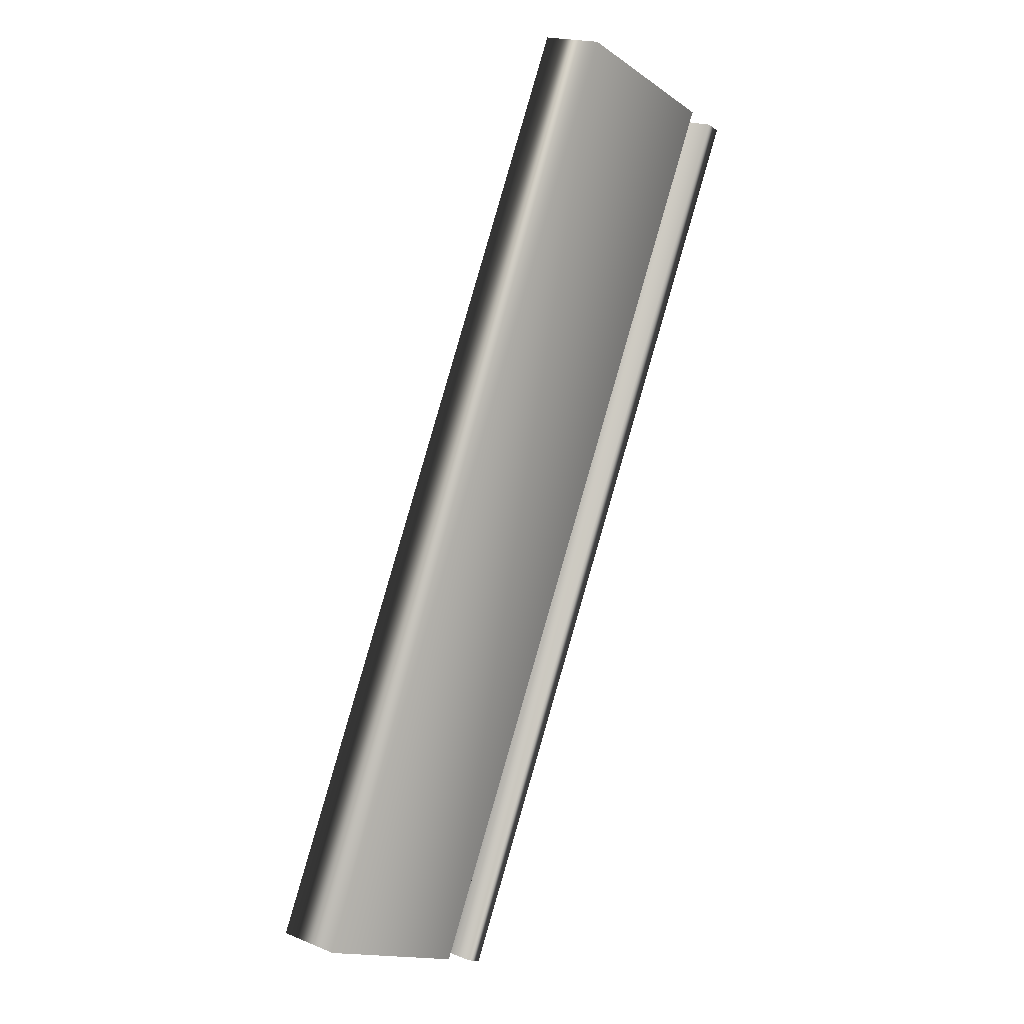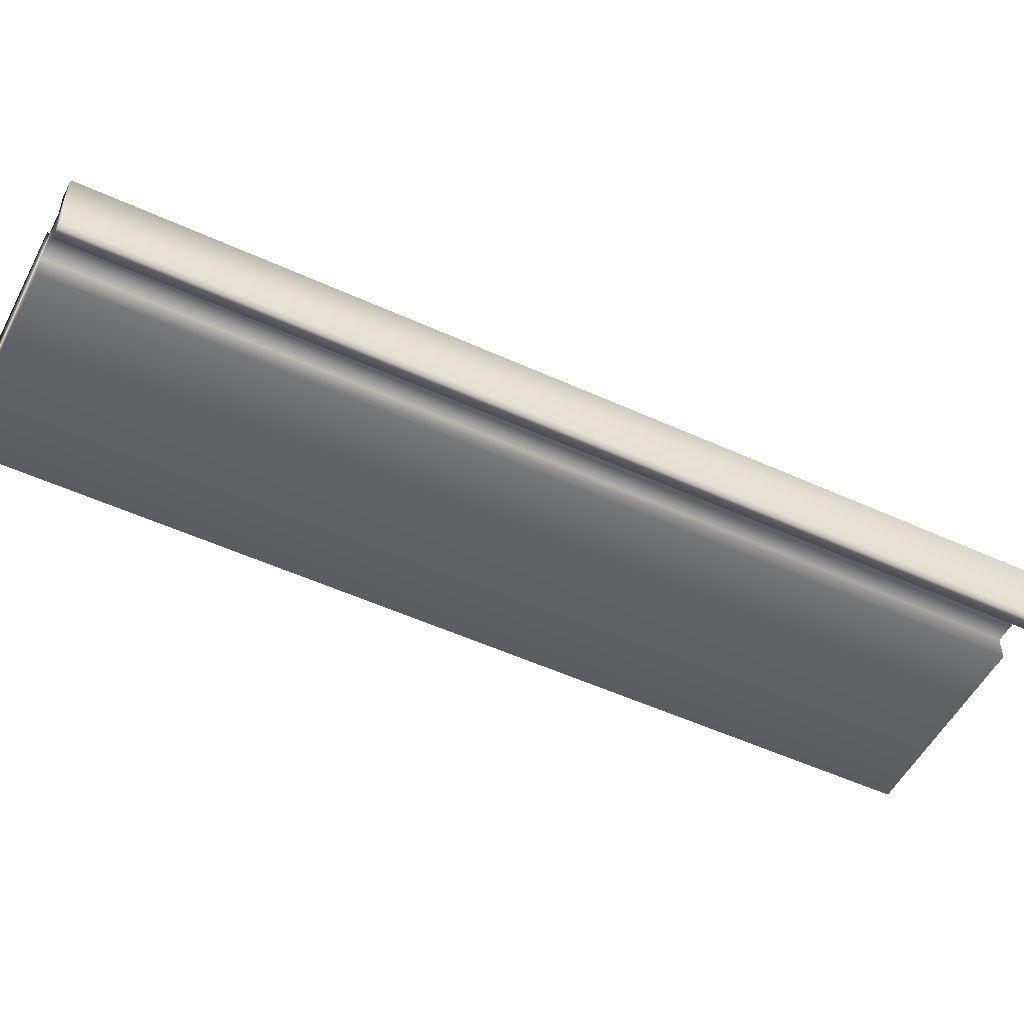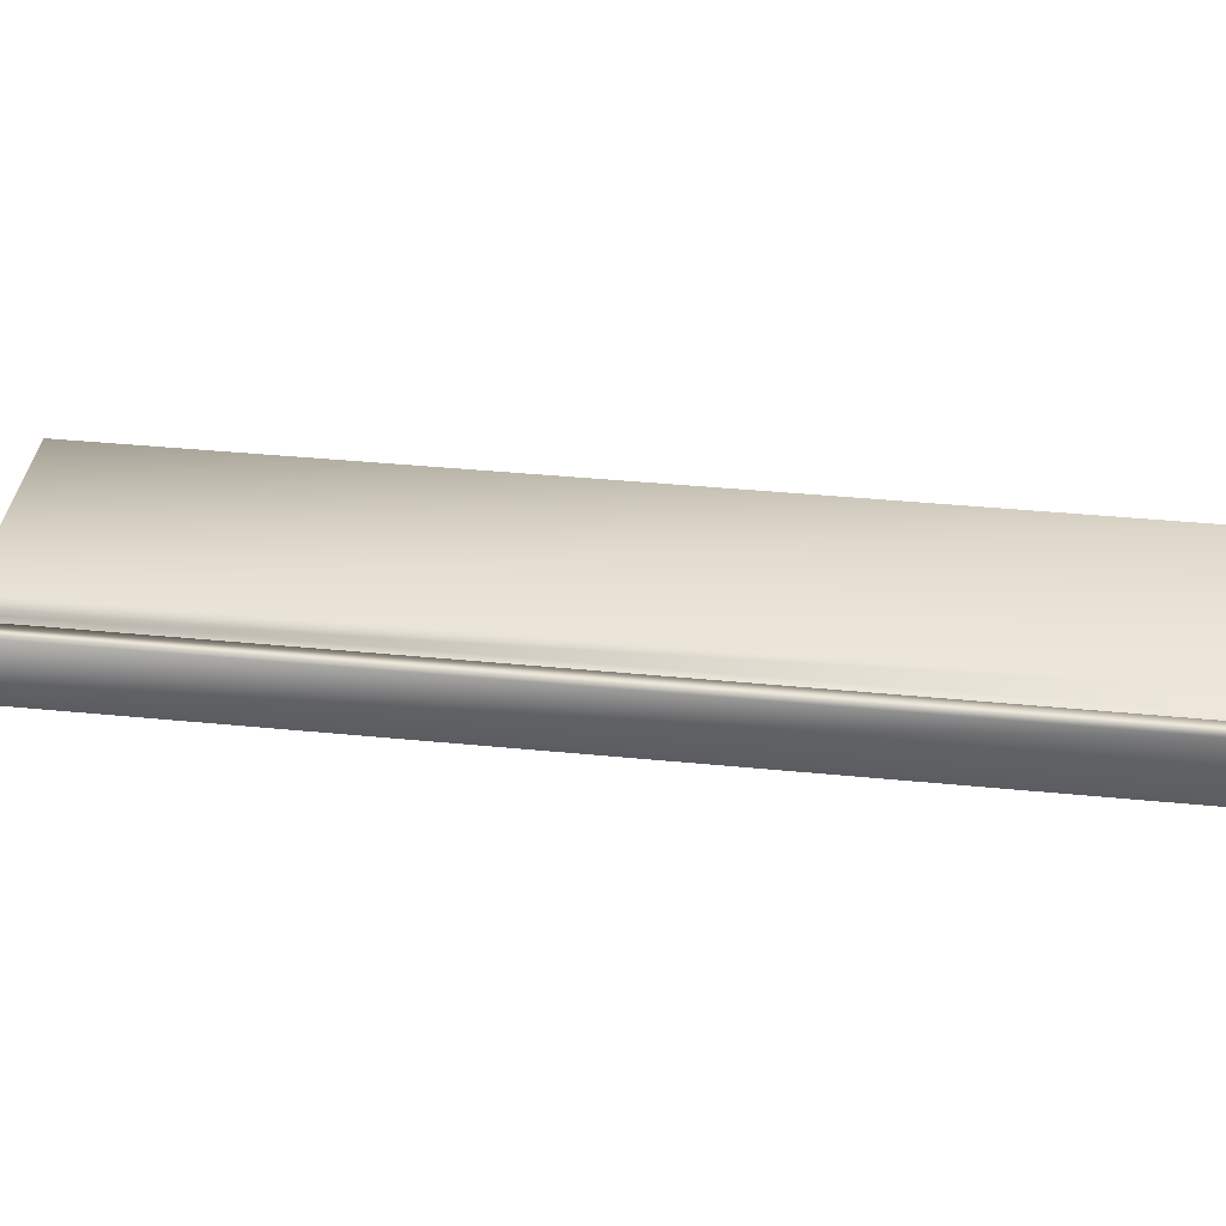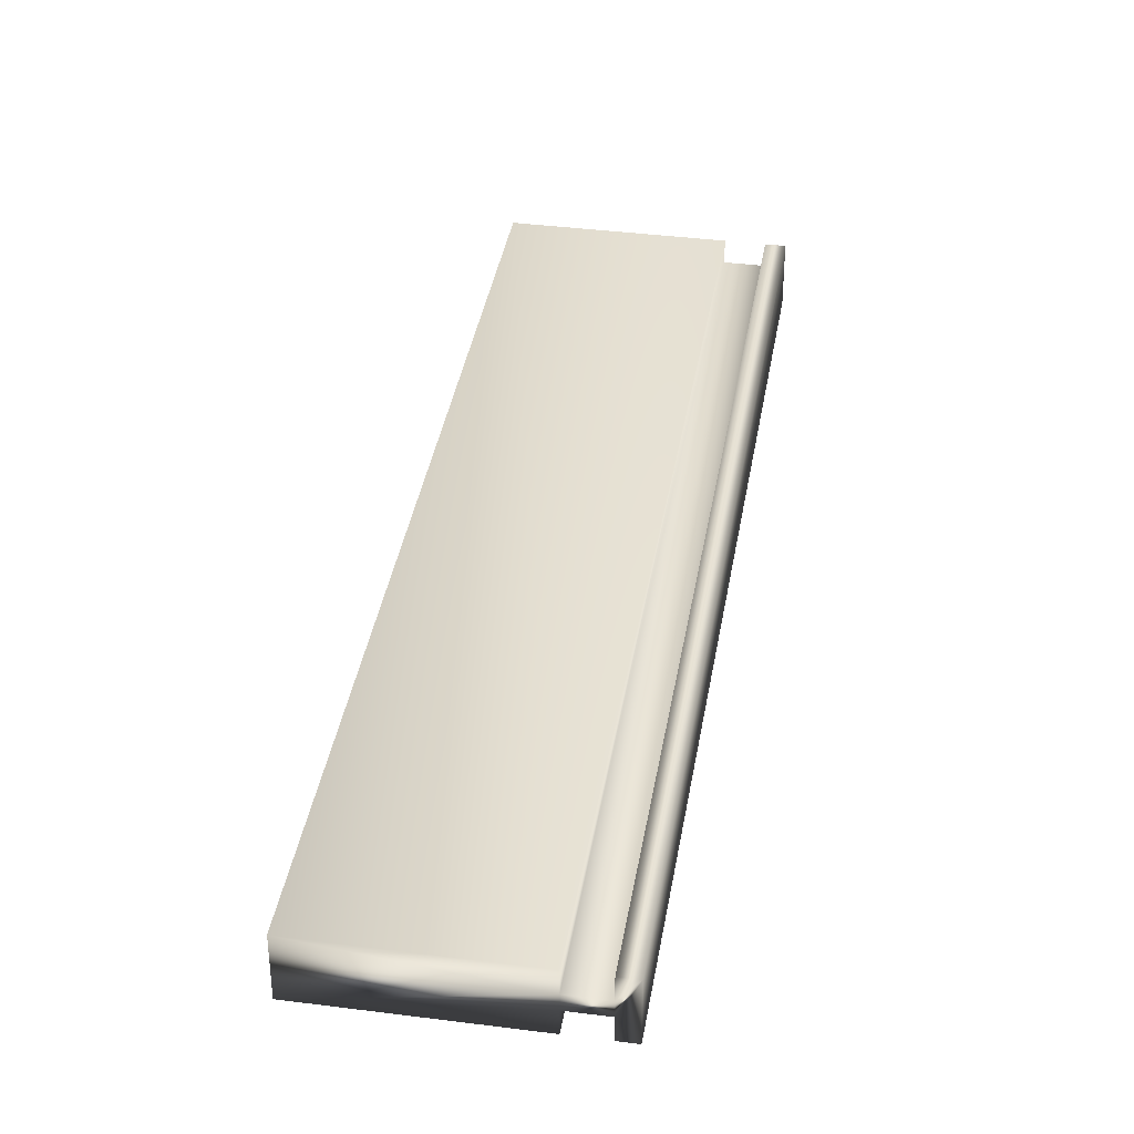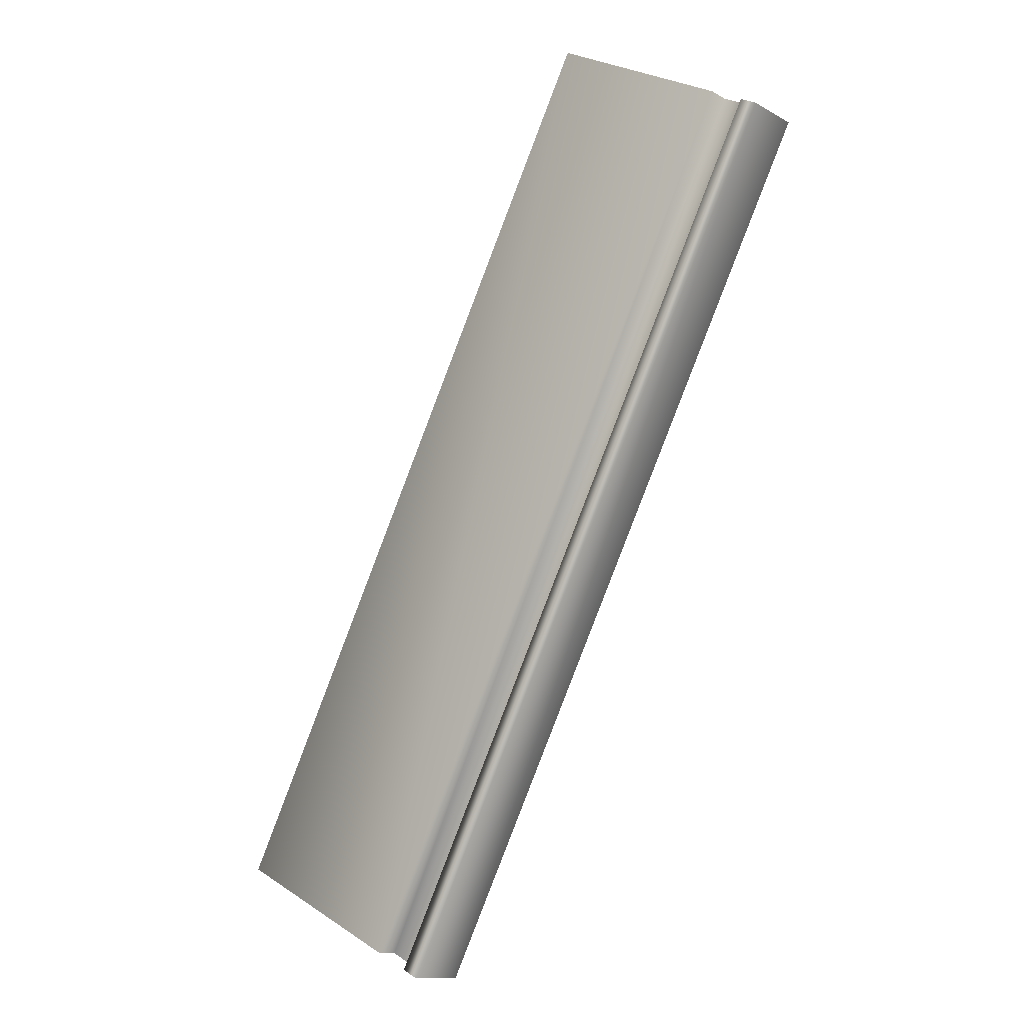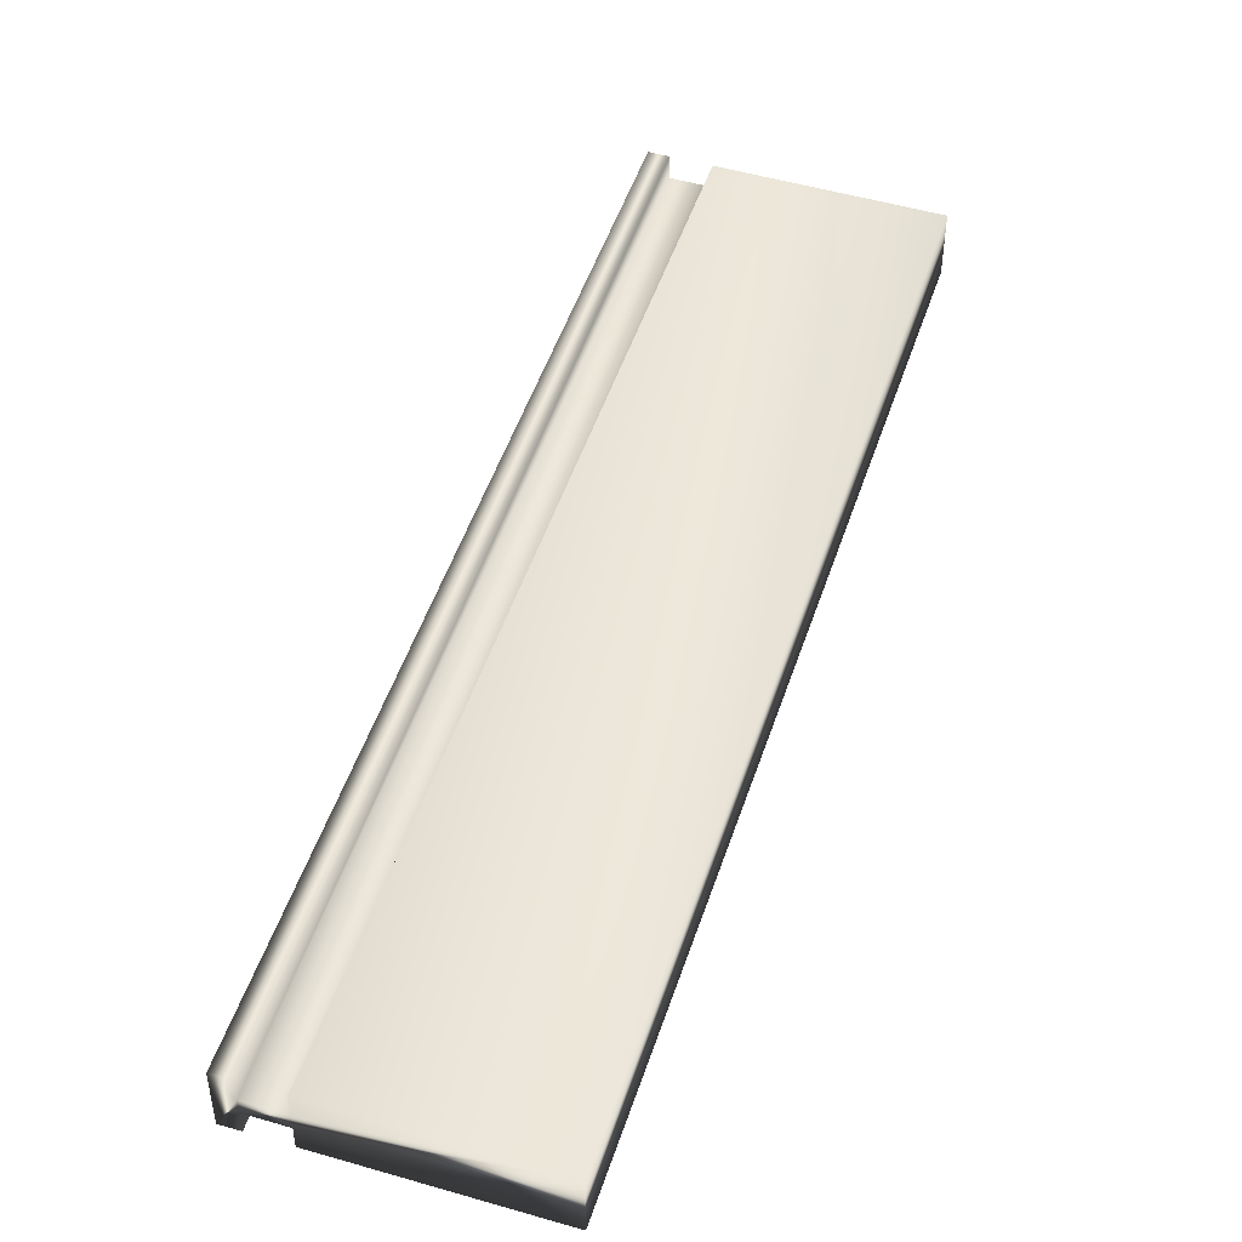
<metadata>
{"format":"obj","ext":"obj","renderer":"f3d","projection":"perspective","resolution":1024,"background":"white","views":[{"elev":18.9,"azim":127.7,"up":"+Z"},{"elev":-51.2,"azim":-143.6,"up":"+Y"},{"elev":37.3,"azim":-109.7,"up":"+Y"},{"elev":38.0,"azim":162.3,"up":"+Y"},{"elev":-12.3,"azim":-141.9,"up":"+Z"},{"elev":49.6,"azim":-9.1,"up":"+Y"}]}
</metadata>
<code>
v -60.66 13.81 -150
v -60.66 13.73 -150
v -59.24 13.81 -152.8
v -59.24 13.73 -152.8
v -60.55 13.81 -149.9
v -59.13 13.81 -152.7
v -60.55 13.73 -149.9
v -59.13 13.73 -152.7
v -59.95 13.73 -149.6
v -58.53 13.73 -152.4
v -59.95 13.94 -149.6
v -58.53 13.94 -152.4
v -60.55 13.94 -149.9
v -59.13 13.94 -152.7
v -60.55 13.86 -149.9
v -59.13 13.86 -152.7
v -60.66 13.86 -150
v -59.24 13.86 -152.8
v -60.66 13.94 -150
v -59.24 13.94 -152.8
v -59.29 13.73 -152.8
v -59.29 13.94 -152.8
v -60.72 13.94 -150
v -60.72 13.73 -150
f 1 2 3
f 3 2 4
f 1 3 5
f 5 3 6
f 7 5 8
f 8 5 6
f 7 8 9
f 9 8 10
f 11 9 12
f 12 9 10
f 13 11 14
f 14 11 12
f 15 13 16
f 16 13 14
f 17 15 18
f 18 15 16
f 19 17 20
f 20 17 18
f 4 21 3
f 3 21 22
f 3 22 18
f 18 22 20
f 3 18 6
f 6 18 16
f 6 16 10
f 10 16 12
f 12 16 14
f 10 8 6
f 23 19 22
f 22 19 20
f 24 21 2
f 2 21 4
f 2 1 24
f 24 1 17
f 24 17 23
f 23 17 19
f 17 1 15
f 15 1 5
f 15 5 11
f 11 5 9
f 9 5 7
f 11 13 15
f 24 23 21
f 21 23 22

</code>
